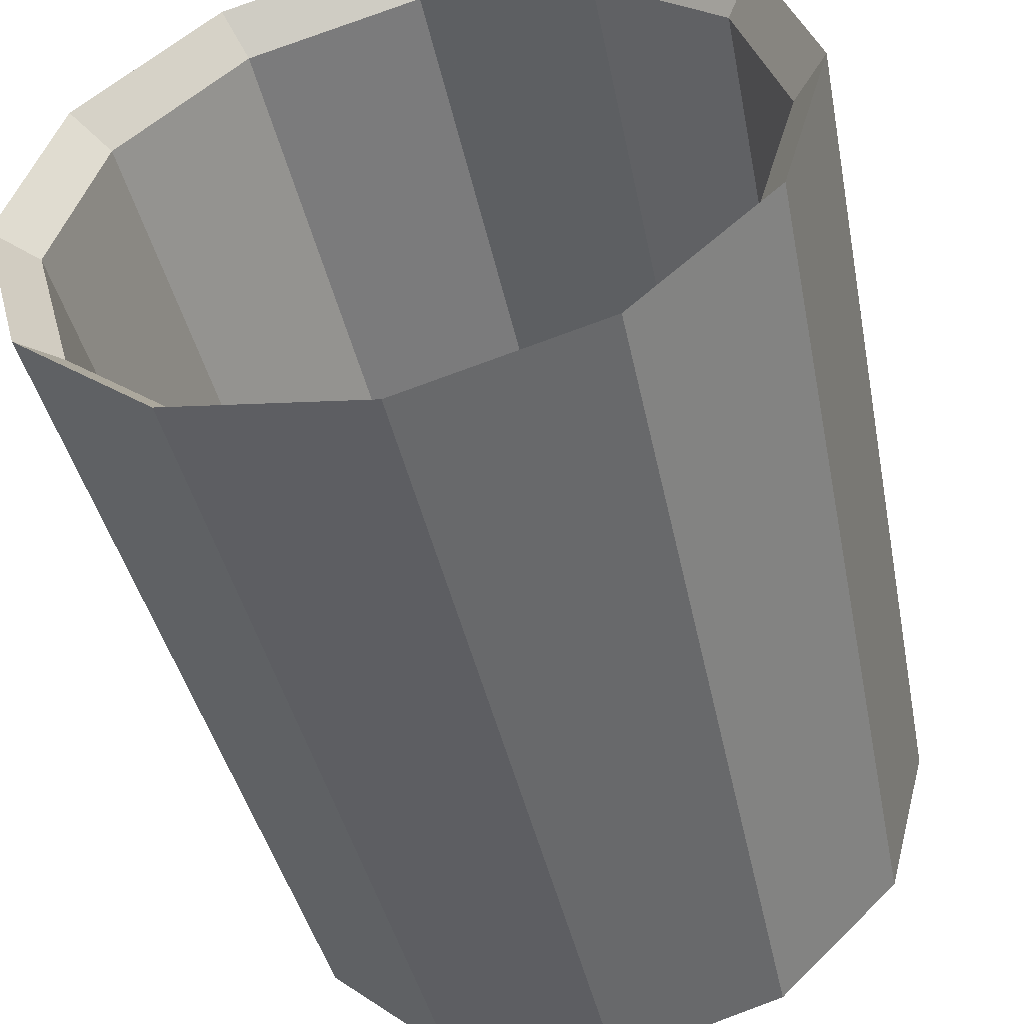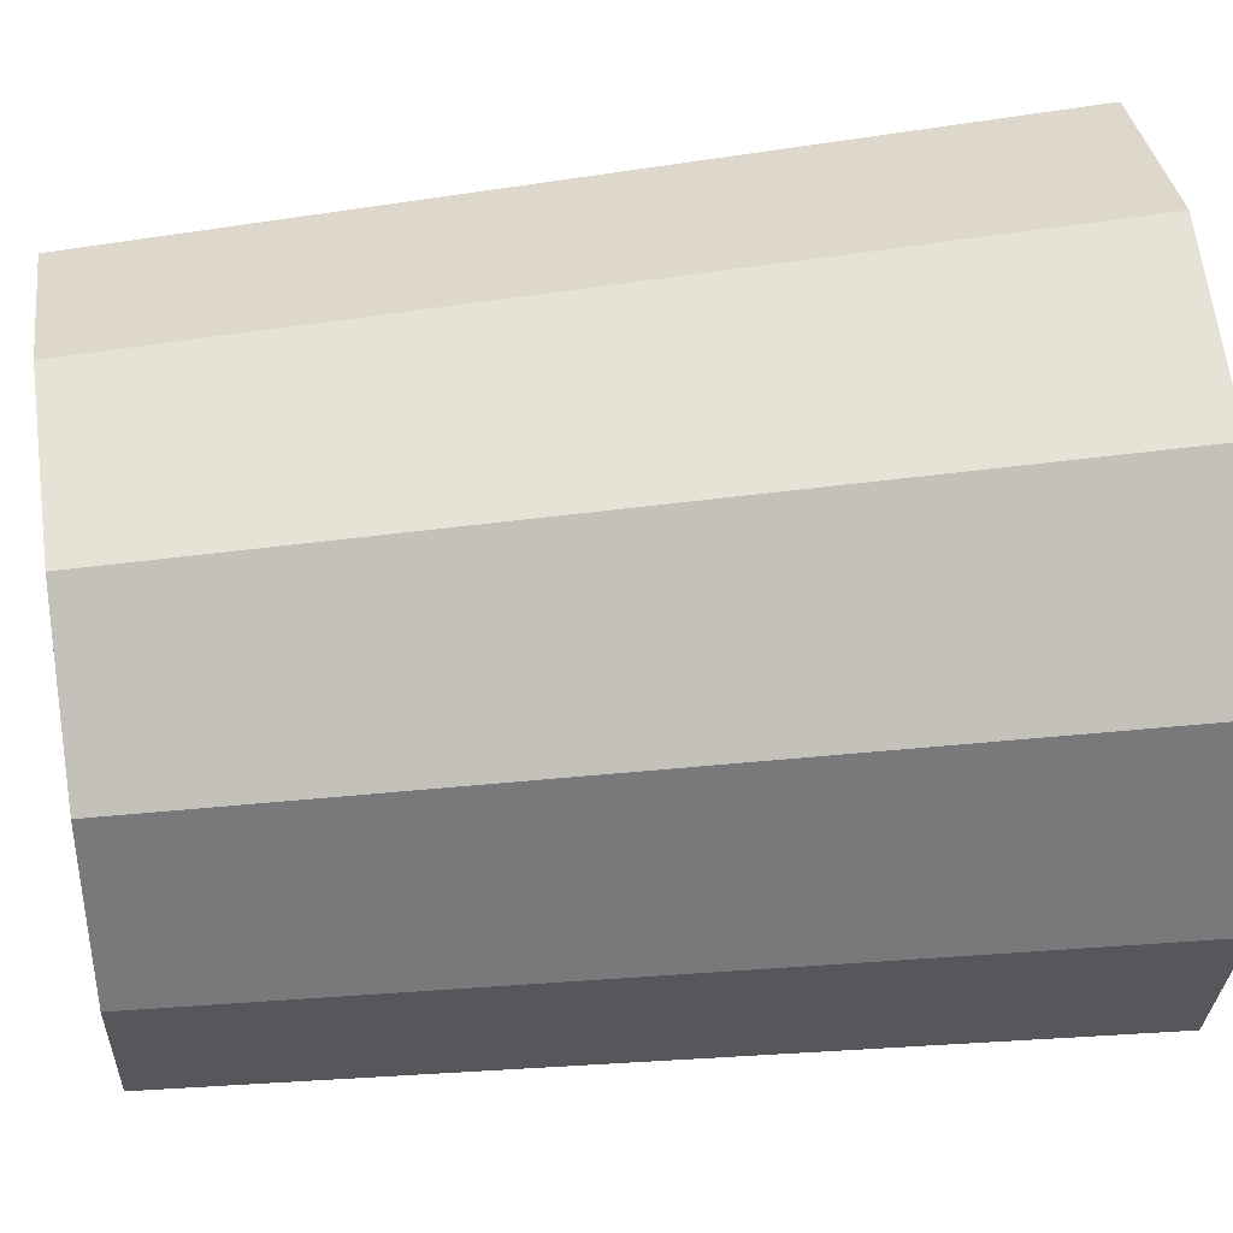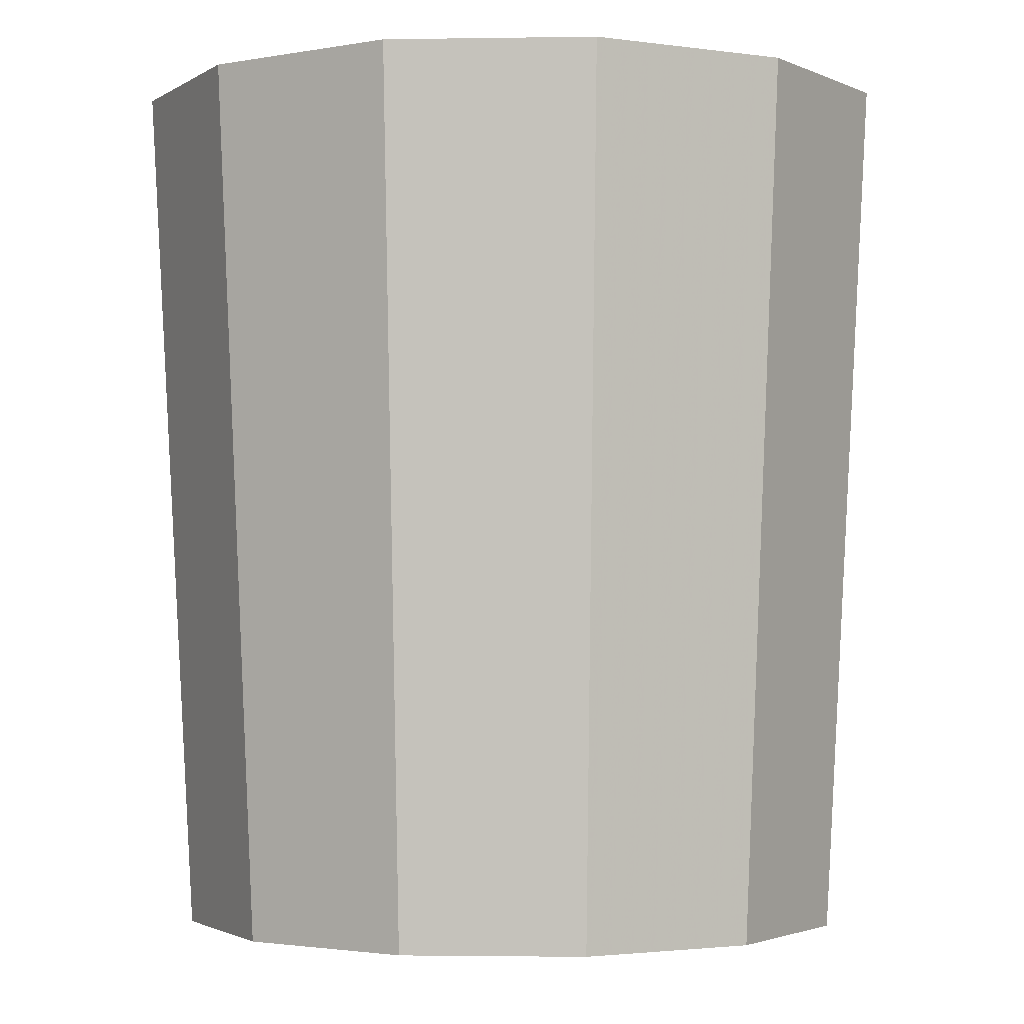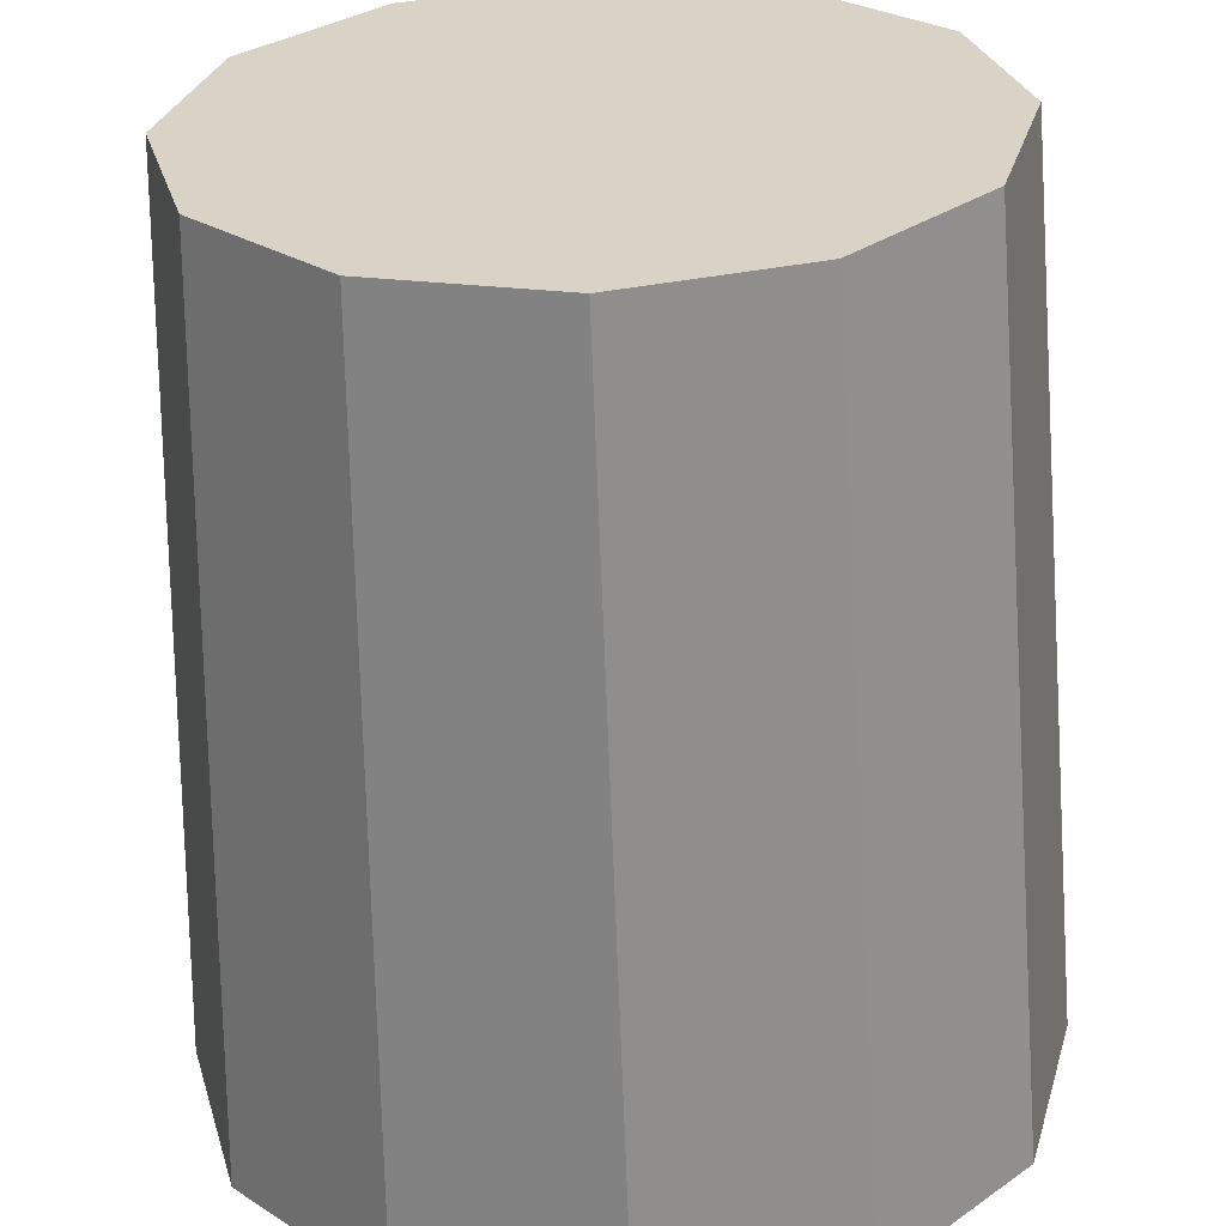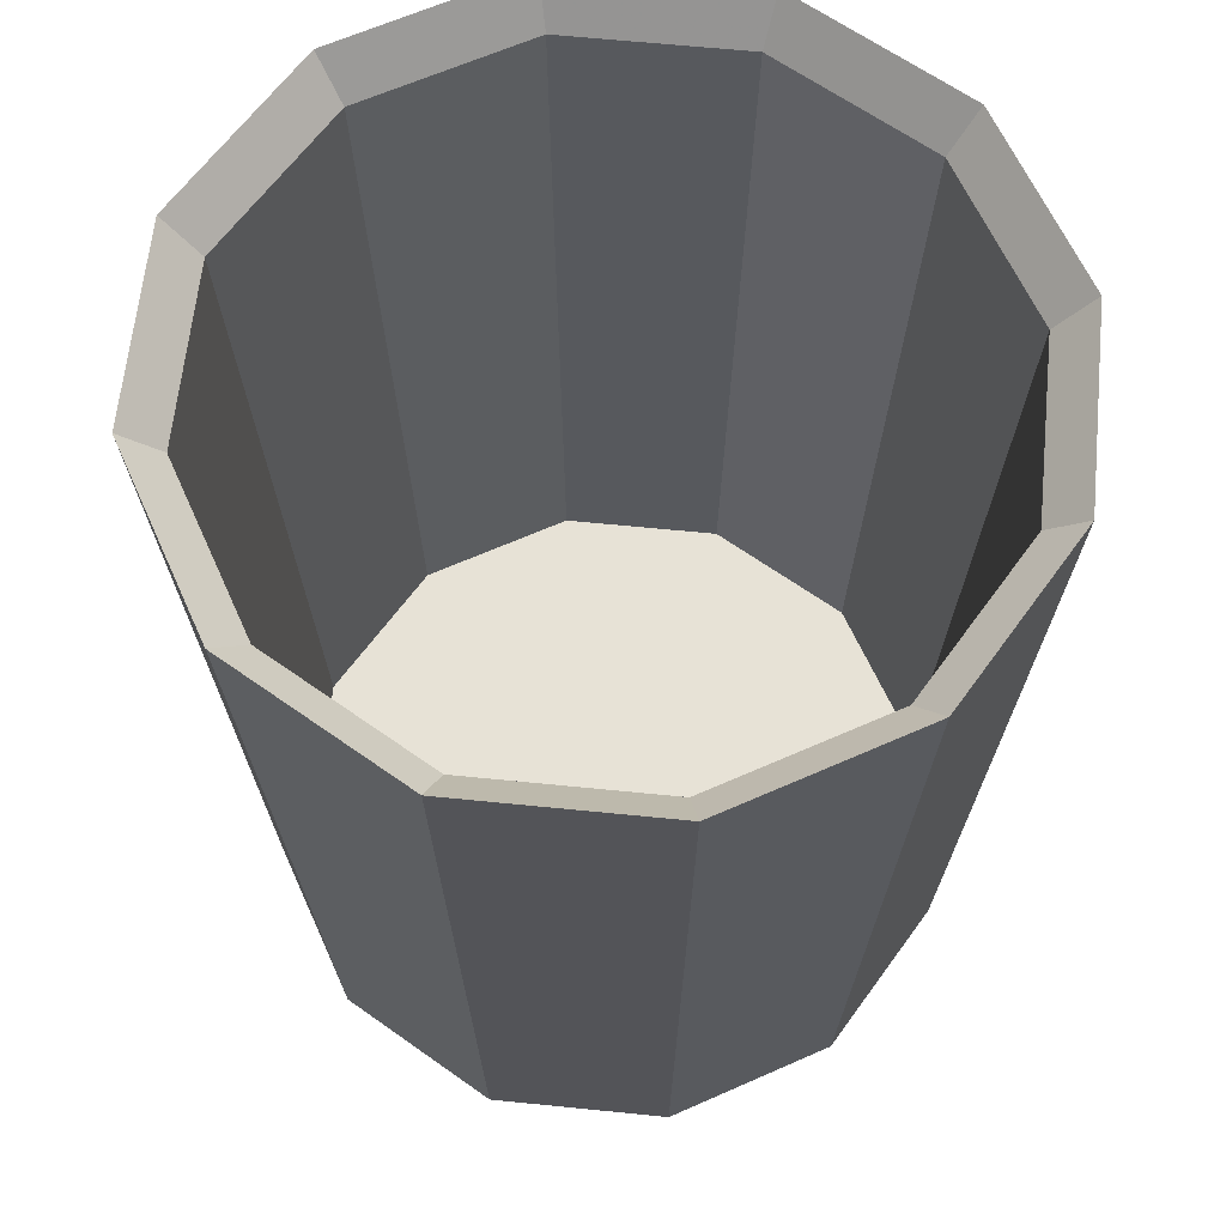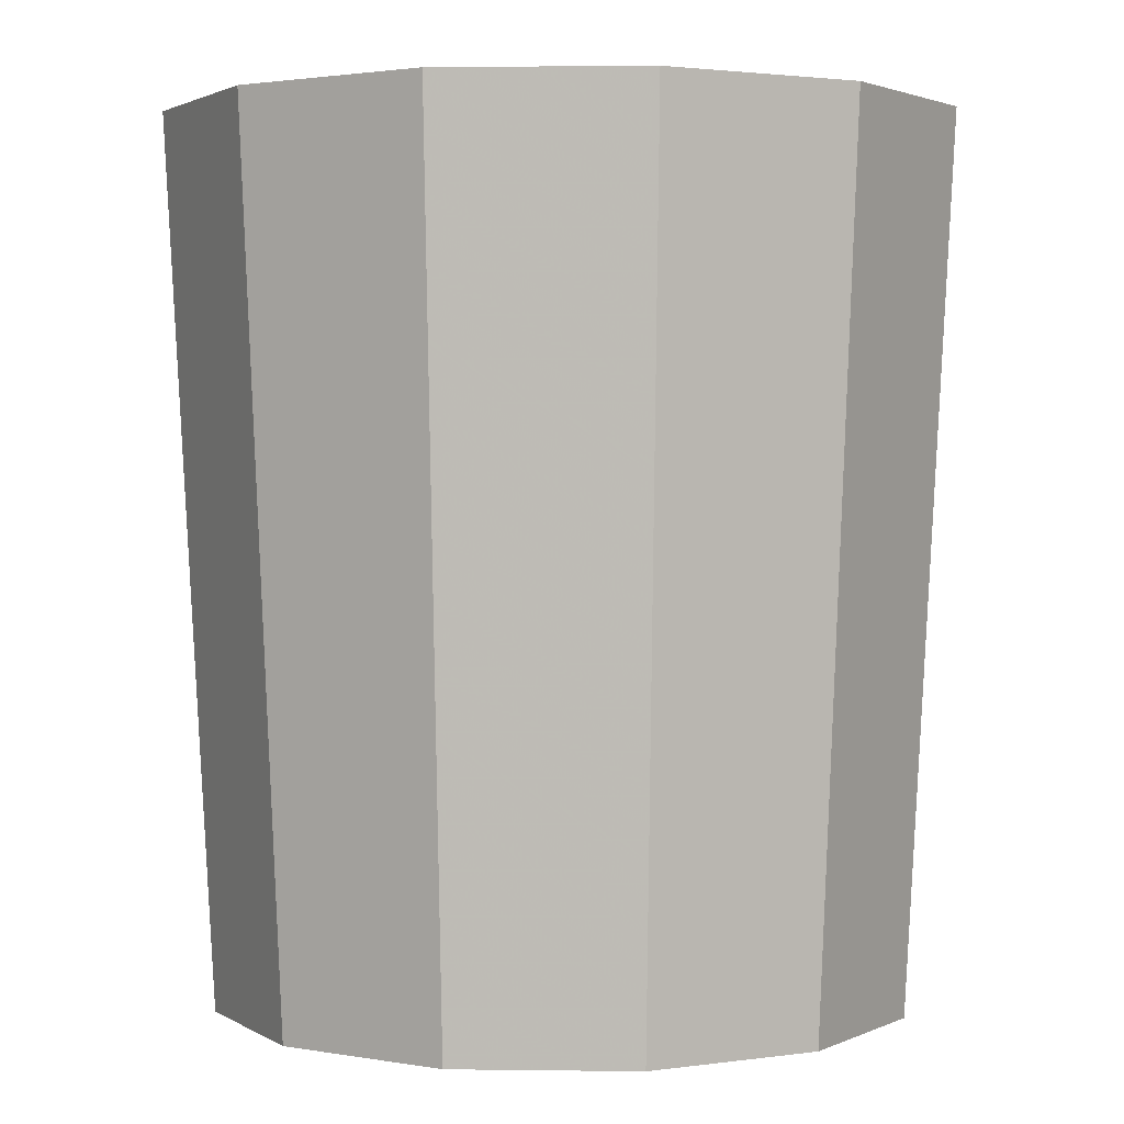
<metadata>
{"format":"obj","ext":"obj","renderer":"f3d","projection":"perspective","resolution":1024,"background":"white","views":[{"elev":-51.7,"azim":-166.3,"up":"+Z"},{"elev":47.7,"azim":82.4,"up":"+Z"},{"elev":-2.1,"azim":-71.8,"up":"+Y"},{"elev":-61.4,"azim":2.1,"up":"+Z"},{"elev":63.4,"azim":-69.2,"up":"+Y"},{"elev":2.0,"azim":107.7,"up":"+Y"}]}
</metadata>
<code>
o Cylinder_Cylinder.003
v 0.7056 -1.951 -0.479
v 1.146 -1.951 -0.3609
v 1.469 -1.951 -0.03817
v 1.587 -1.951 0.4027
v 1.469 -1.951 0.8435
v 1.146 -1.951 1.166
v 0.7056 -1.951 1.284
v 0.2648 -1.951 1.166
v -0.05795 -1.951 0.8435
v -0.1761 -1.951 0.4027
v -0.05795 -1.951 -0.03817
v 0.2648 -1.951 -0.3609
v 0.7056 0.2711 -0.5973
v 1.206 0.2711 -0.4634
v 1.572 0.2711 -0.09734
v 1.706 0.2711 0.4027
v 1.572 0.2711 0.9027
v 1.206 0.2711 1.269
v 0.7056 0.2711 1.403
v 0.2056 0.2711 1.269
v -0.1604 0.2711 0.9027
v -0.2944 0.2711 0.4027
v -0.1604 0.2711 -0.09733
v 0.2056 0.2711 -0.4634
v 0.7056 0.1665 -0.5033
v 0.2526 0.1665 -0.3819
v 0.7056 -1.847 -0.3961
v 0.3062 -1.847 -0.2891
v -0.07896 0.1665 -0.0503
v 0.01388 -1.847 0.003299
v -0.2003 0.1665 0.4027
v -0.09313 -1.847 0.4027
v -0.07896 0.1665 0.8556
v 0.01388 -1.847 0.802
v 0.2526 0.1665 1.187
v 0.3062 -1.847 1.094
v 0.7056 0.1665 1.309
v 0.7056 -1.847 1.201
v 1.159 0.1665 1.187
v 1.105 -1.847 1.094
v 1.49 0.1665 0.8556
v 1.397 -1.847 0.802
v 1.612 0.1665 0.4027
v 1.504 -1.847 0.4027
v 1.49 0.1665 -0.0503
v 1.397 -1.847 0.003299
v 1.159 0.1665 -0.3819
v 1.105 -1.847 -0.2891
f 4 5 10 11
f 5 6 9 10
f 6 7 8 9
f 3 4 11 12
f 1 2 3 12
f 24 13 25 26
f 1 12 28 27
f 23 24 26 29
f 12 11 30 28
f 22 23 29 31
f 11 10 32 30
f 21 22 31 33
f 10 9 34 32
f 20 21 33 35
f 9 8 36 34
f 19 20 35 37
f 8 7 38 36
f 18 19 37 39
f 7 6 40 38
f 17 18 39 41
f 6 5 42 40
f 16 17 41 43
f 5 4 44 42
f 15 16 43 45
f 4 3 46 44
f 14 15 45 47
f 3 2 48 46
f 13 14 47 25
f 2 1 27 48
f 25 27 28 26
f 30 29 26 28
f 32 31 29 30
f 34 33 31 32
f 36 35 33 34
f 38 37 35 36
f 40 39 37 38
f 42 41 39 40
f 44 43 41 42
f 46 45 43 44
f 48 47 45 46
f 27 25 47 48
f 5 6 18 17
f 6 7 19 18
f 7 8 20 19
f 8 9 21 20
f 9 10 22 21
f 10 11 23 22
f 11 12 24 23
f 1 13 24 12
f 1 2 14 13
f 2 3 15 14
f 3 4 16 15
f 4 5 17 16

</code>
